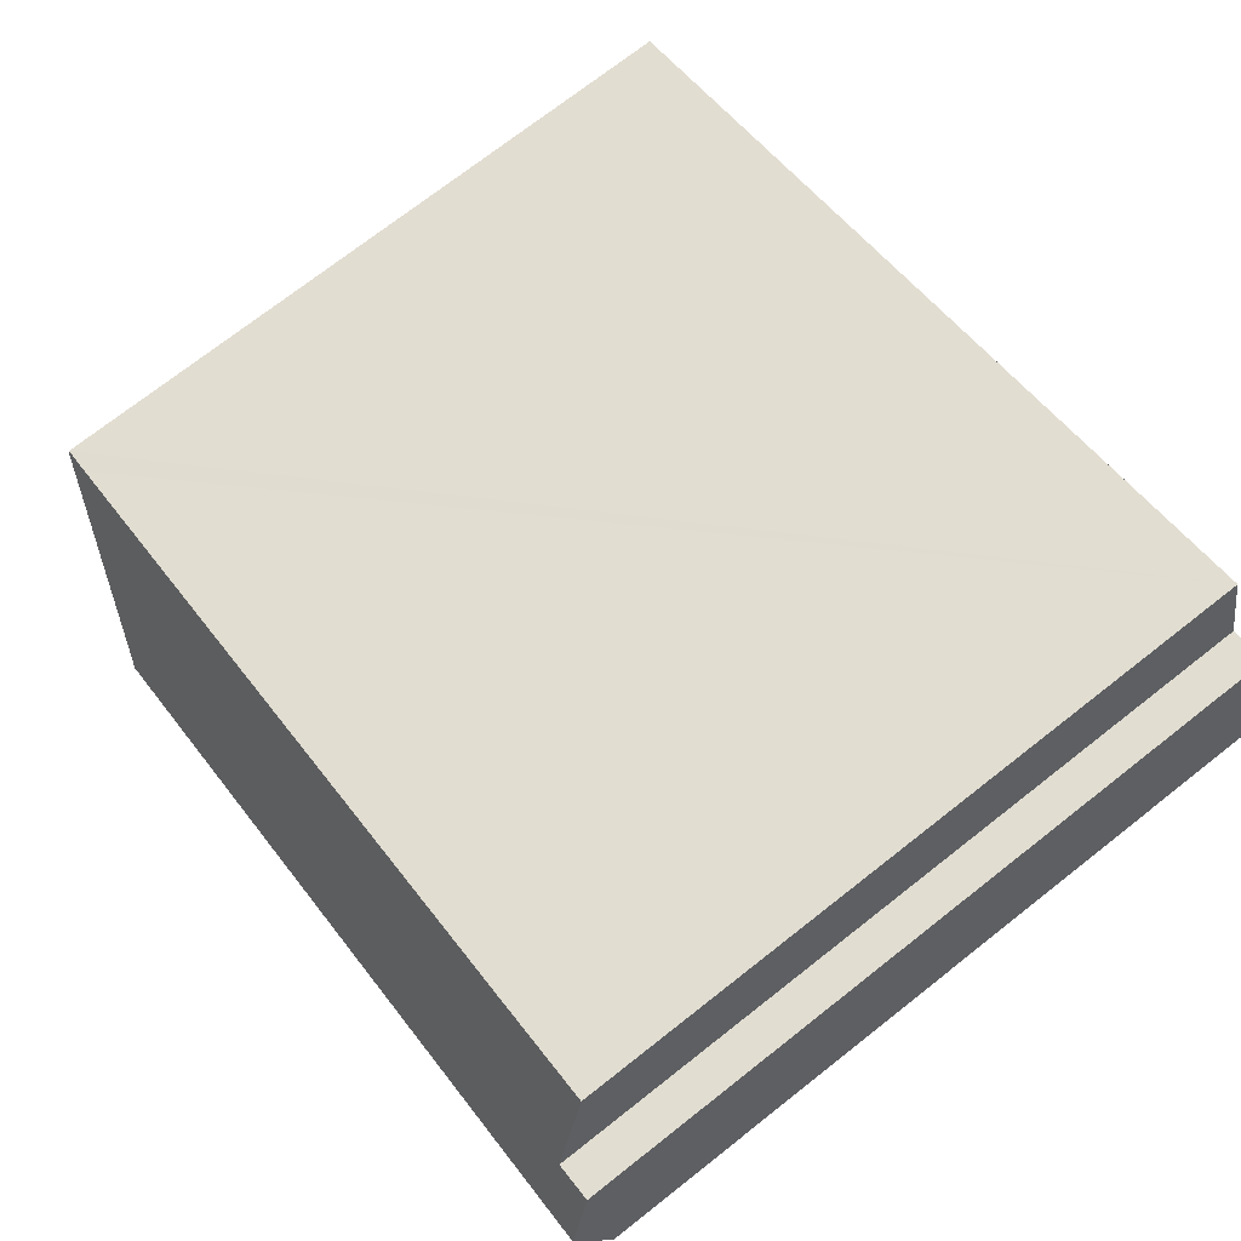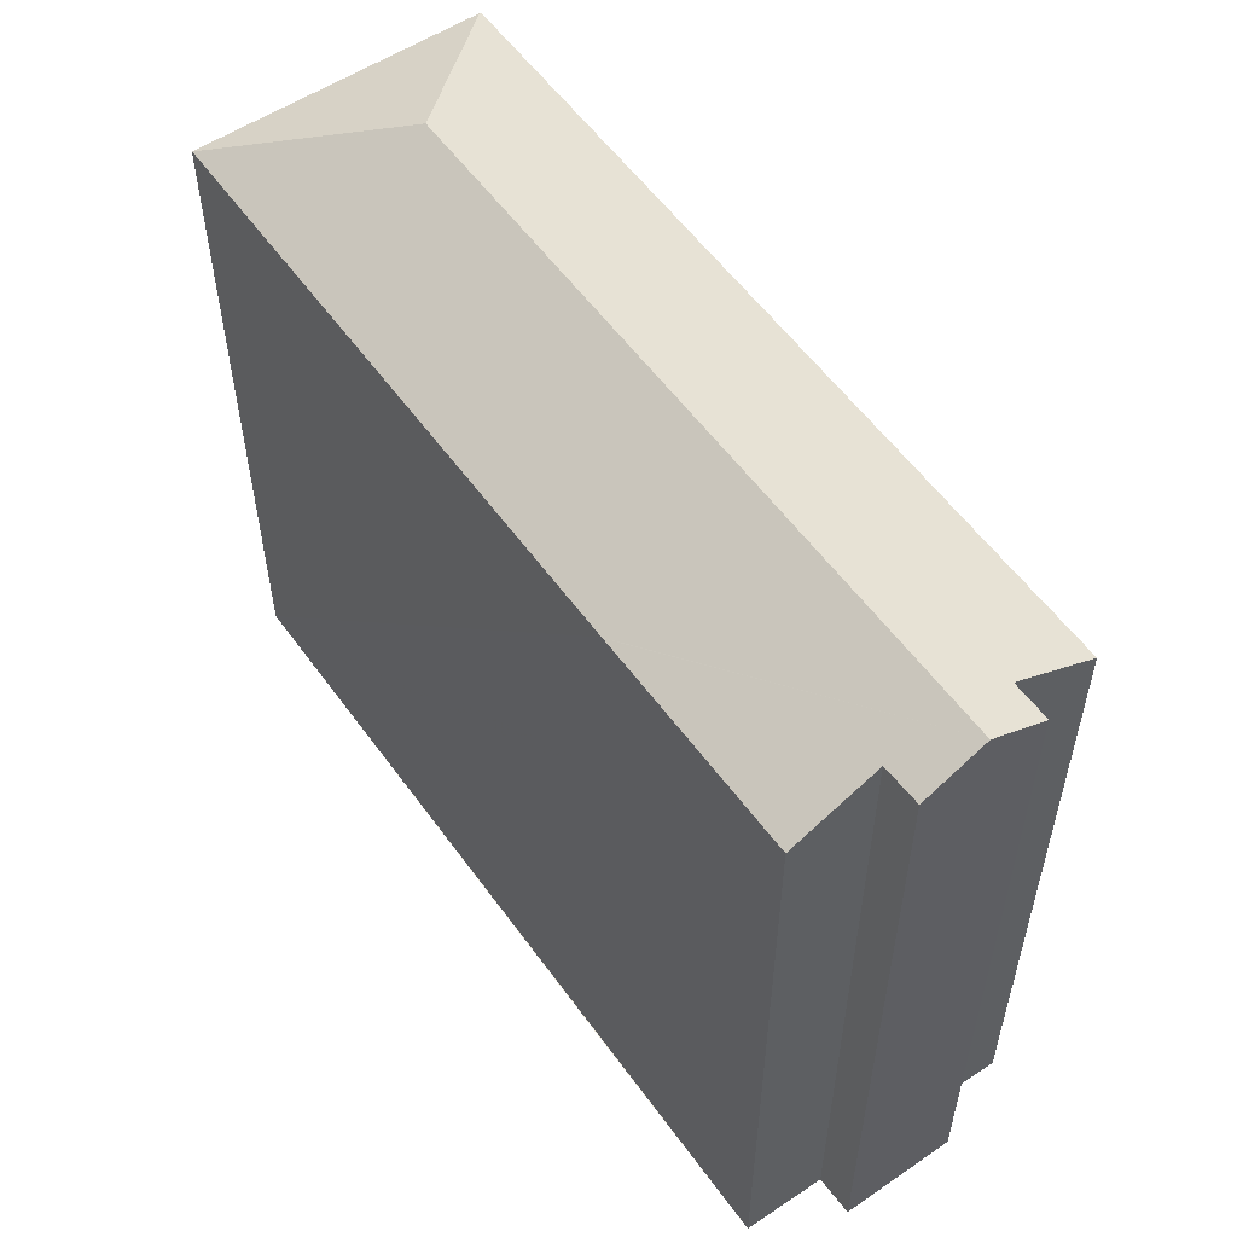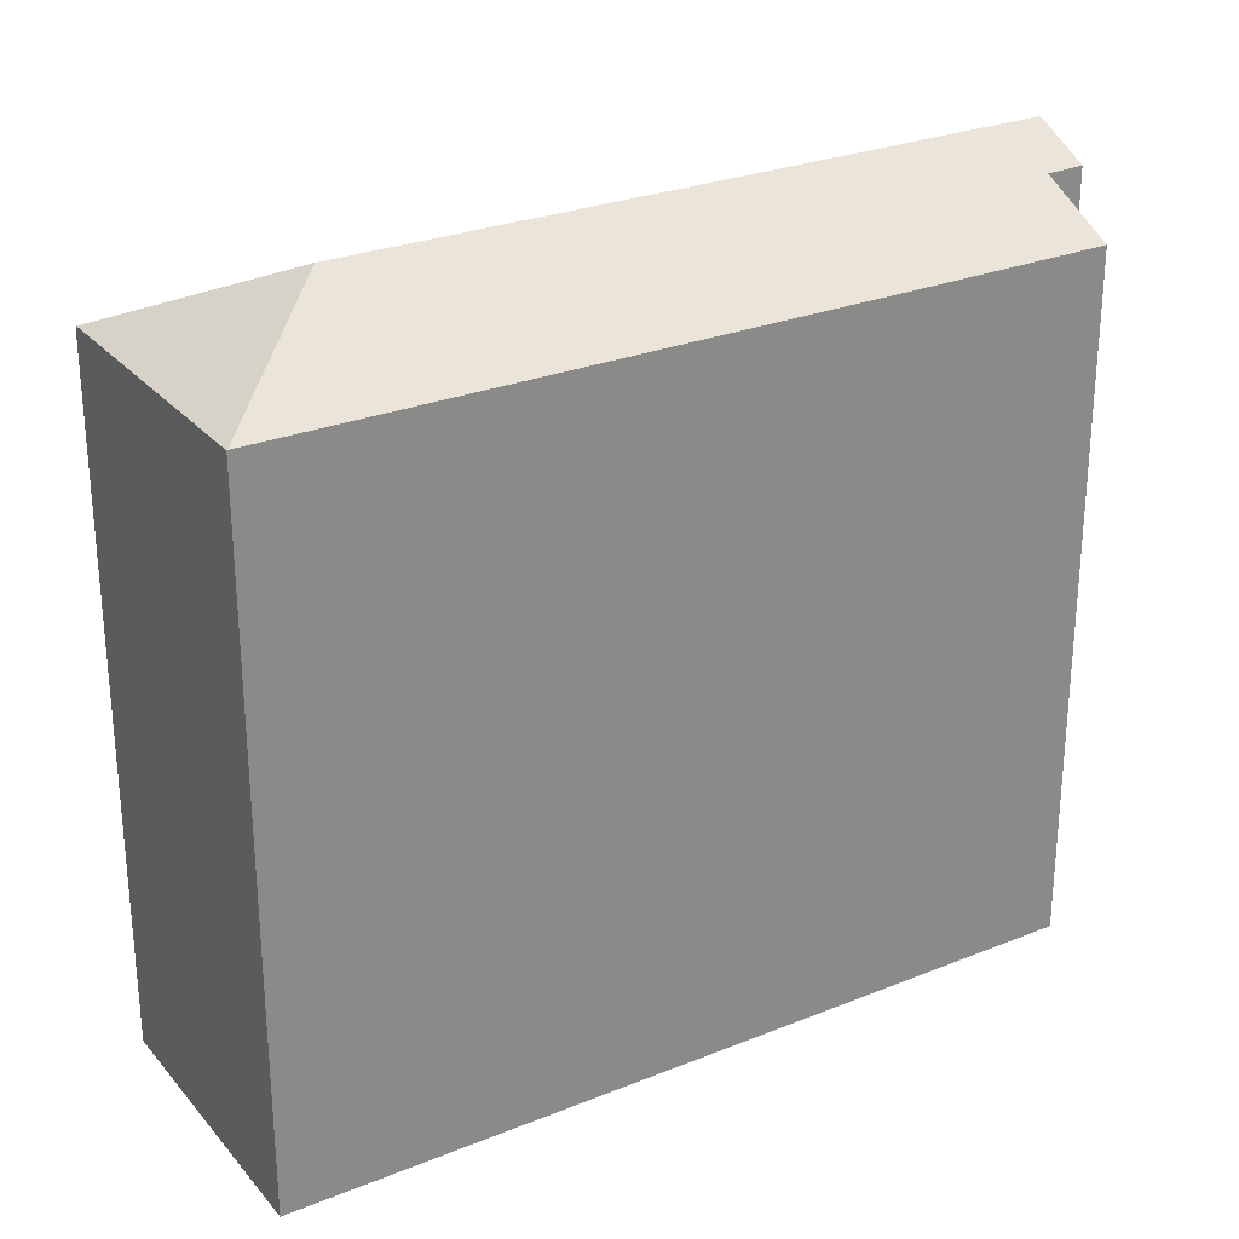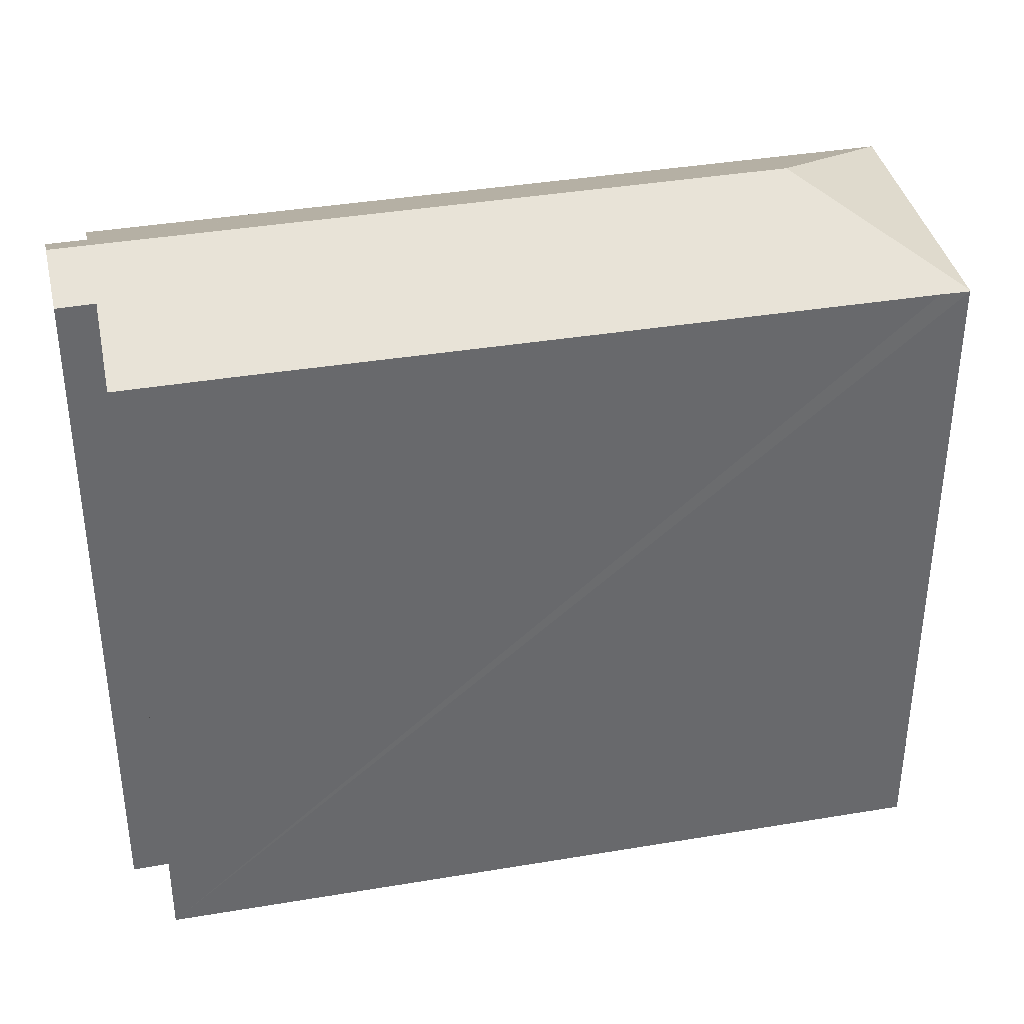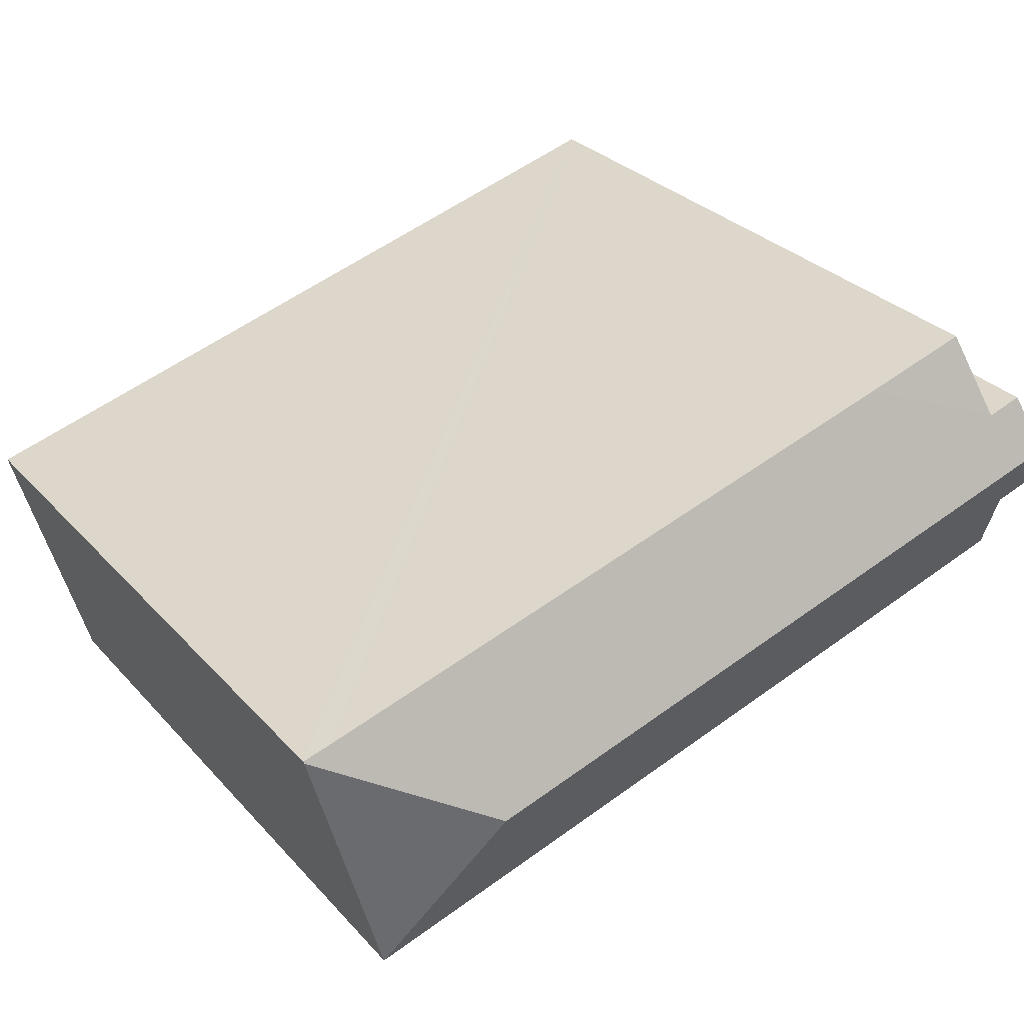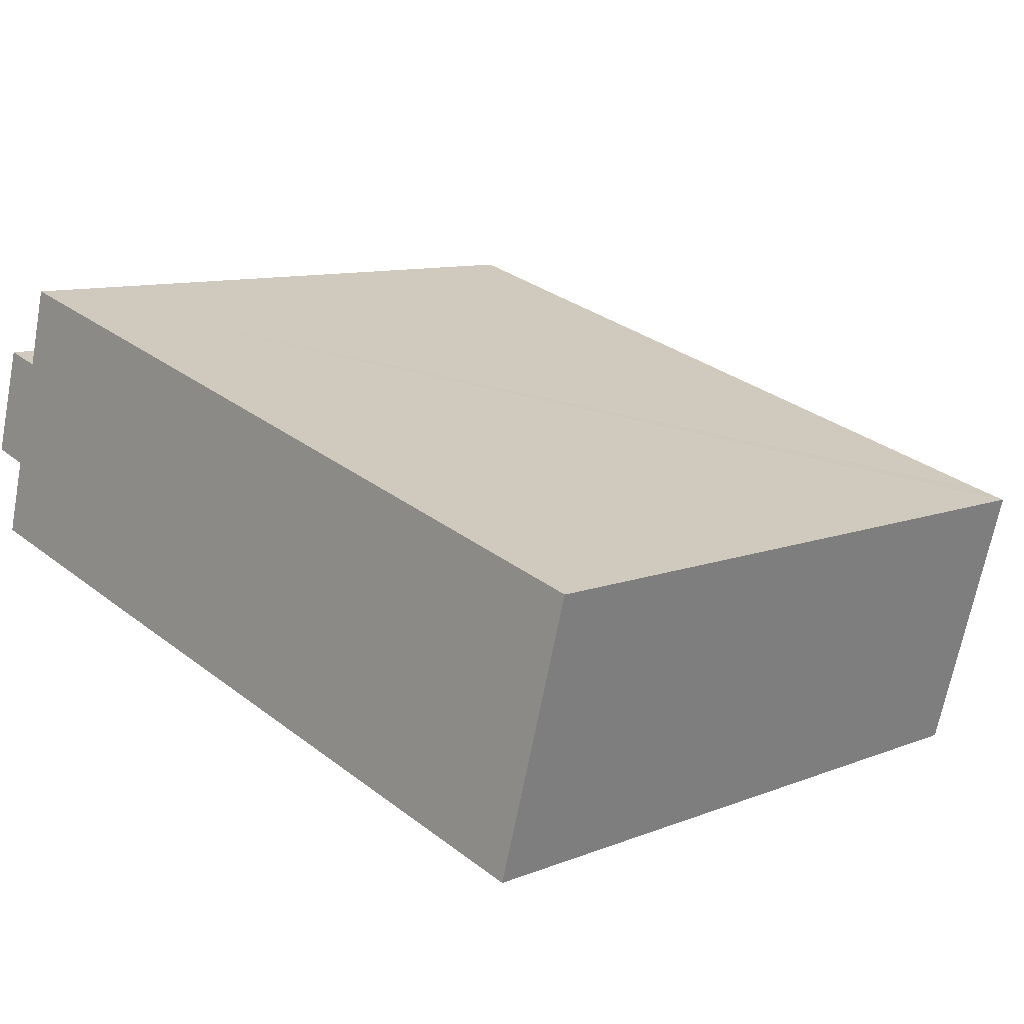
<metadata>
{"format":"obj","ext":"obj","renderer":"f3d","projection":"perspective","resolution":1024,"background":"white","views":[{"elev":74.0,"azim":-128.0,"up":"+Z"},{"elev":55.9,"azim":-109.4,"up":"+Y"},{"elev":27.2,"azim":163.9,"up":"+Y"},{"elev":37.7,"azim":3.5,"up":"+Y"},{"elev":30.4,"azim":146.0,"up":"+Z"},{"elev":9.9,"azim":44.7,"up":"+Z"}]}
</metadata>
<code>
v  40.54 43.81 -7.924
v  47.58 39.79 -13.55
v  46.32 39.79 -18.13
v  49.47 39.79 -6.625
v  50.69 39.79 -2.201
v  46.29 39.81 -18.12
v  43.27 39.81 -17.27
v  13.27 39.79 -8.79
v  0.97 43.81 3.302
v  13.2 39.79 -8.771
v  0.891 39.81 -5.241
v  0.983 39.97 -4.913
v  2.17 42.12 -0.67
v  0 42.14 2.58e-15
v  49.07 39.75 -1.66
v  50.71 39.74 -2.095
v  35.37 39.78 2.165
v  11.83 39.83 8.735
v  4.037 42.2 5.876
v  5.307 39.83 10.58
v  1.91 42.19 6.5
v  0 0 0
v  1.91 -3.98e-16 6.5
v  0.97 -2.022e-16 3.302
v  4.037 -3.598e-16 5.876
v  5.307 -6.481e-16 10.58
v  2.17 4.103e-17 -0.67
v  0.891 3.209e-16 -5.241
v  0.983 3.008e-16 -4.913
v  50.71 1.283e-16 -2.095
v  11.83 -5.349e-16 8.735
v  35.37 -1.326e-16 2.165
v  49.07 1.016e-16 -1.66
v  50.69 1.348e-16 -2.201
v  46.32 1.11e-15 -18.13
v  49.47 4.057e-16 -6.625
v  47.58 8.299e-16 -13.55
v  46.29 1.11e-15 -18.12
v  43.27 1.057e-15 -17.27
v  13.2 5.371e-16 -8.771
v  13.27 5.382e-16 -8.79
g defaultobject
f 1 2 3
f 2 1 4
f 4 1 5
f 1 3 6
f 7 1 6
f 1 7 8
f 1 8 9
f 9 8 10
f 11 12 10
f 13 10 12
f 9 10 13
f 14 9 13
f 5 15 16
f 15 5 1
f 15 1 17
f 17 1 9
f 17 9 18
f 18 9 19
f 18 19 20
f 19 9 21
f 14 21 9
f 21 14 22
f 21 22 23
f 23 22 24
f 25 20 19
f 20 25 26
f 12 27 13
f 27 12 11
f 27 11 28
f 27 28 29
f 21 25 19
f 25 21 23
f 26 18 20
f 18 26 17
f 17 26 15
f 15 26 16
f 16 26 30
f 30 26 31
f 30 31 32
f 30 32 33
f 16 4 5
f 4 16 30
f 4 30 2
f 2 30 3
f 3 30 34
f 3 34 35
f 35 34 36
f 35 36 37
f 35 6 3
f 6 35 7
f 7 35 8
f 8 35 10
f 10 35 11
f 11 35 38
f 11 38 39
f 11 39 28
f 28 39 40
f 40 39 41
f 13 22 14
f 22 13 27
f 40 29 28
f 29 40 27
f 27 40 23
f 23 40 25
f 25 40 26
f 26 40 31
f 31 40 41
f 31 41 39
f 31 39 32
f 32 39 33
f 33 39 38
f 33 38 35
f 33 35 37
f 33 37 36
f 33 36 34
f 33 34 30
f 27 24 22
f 24 27 23

</code>
